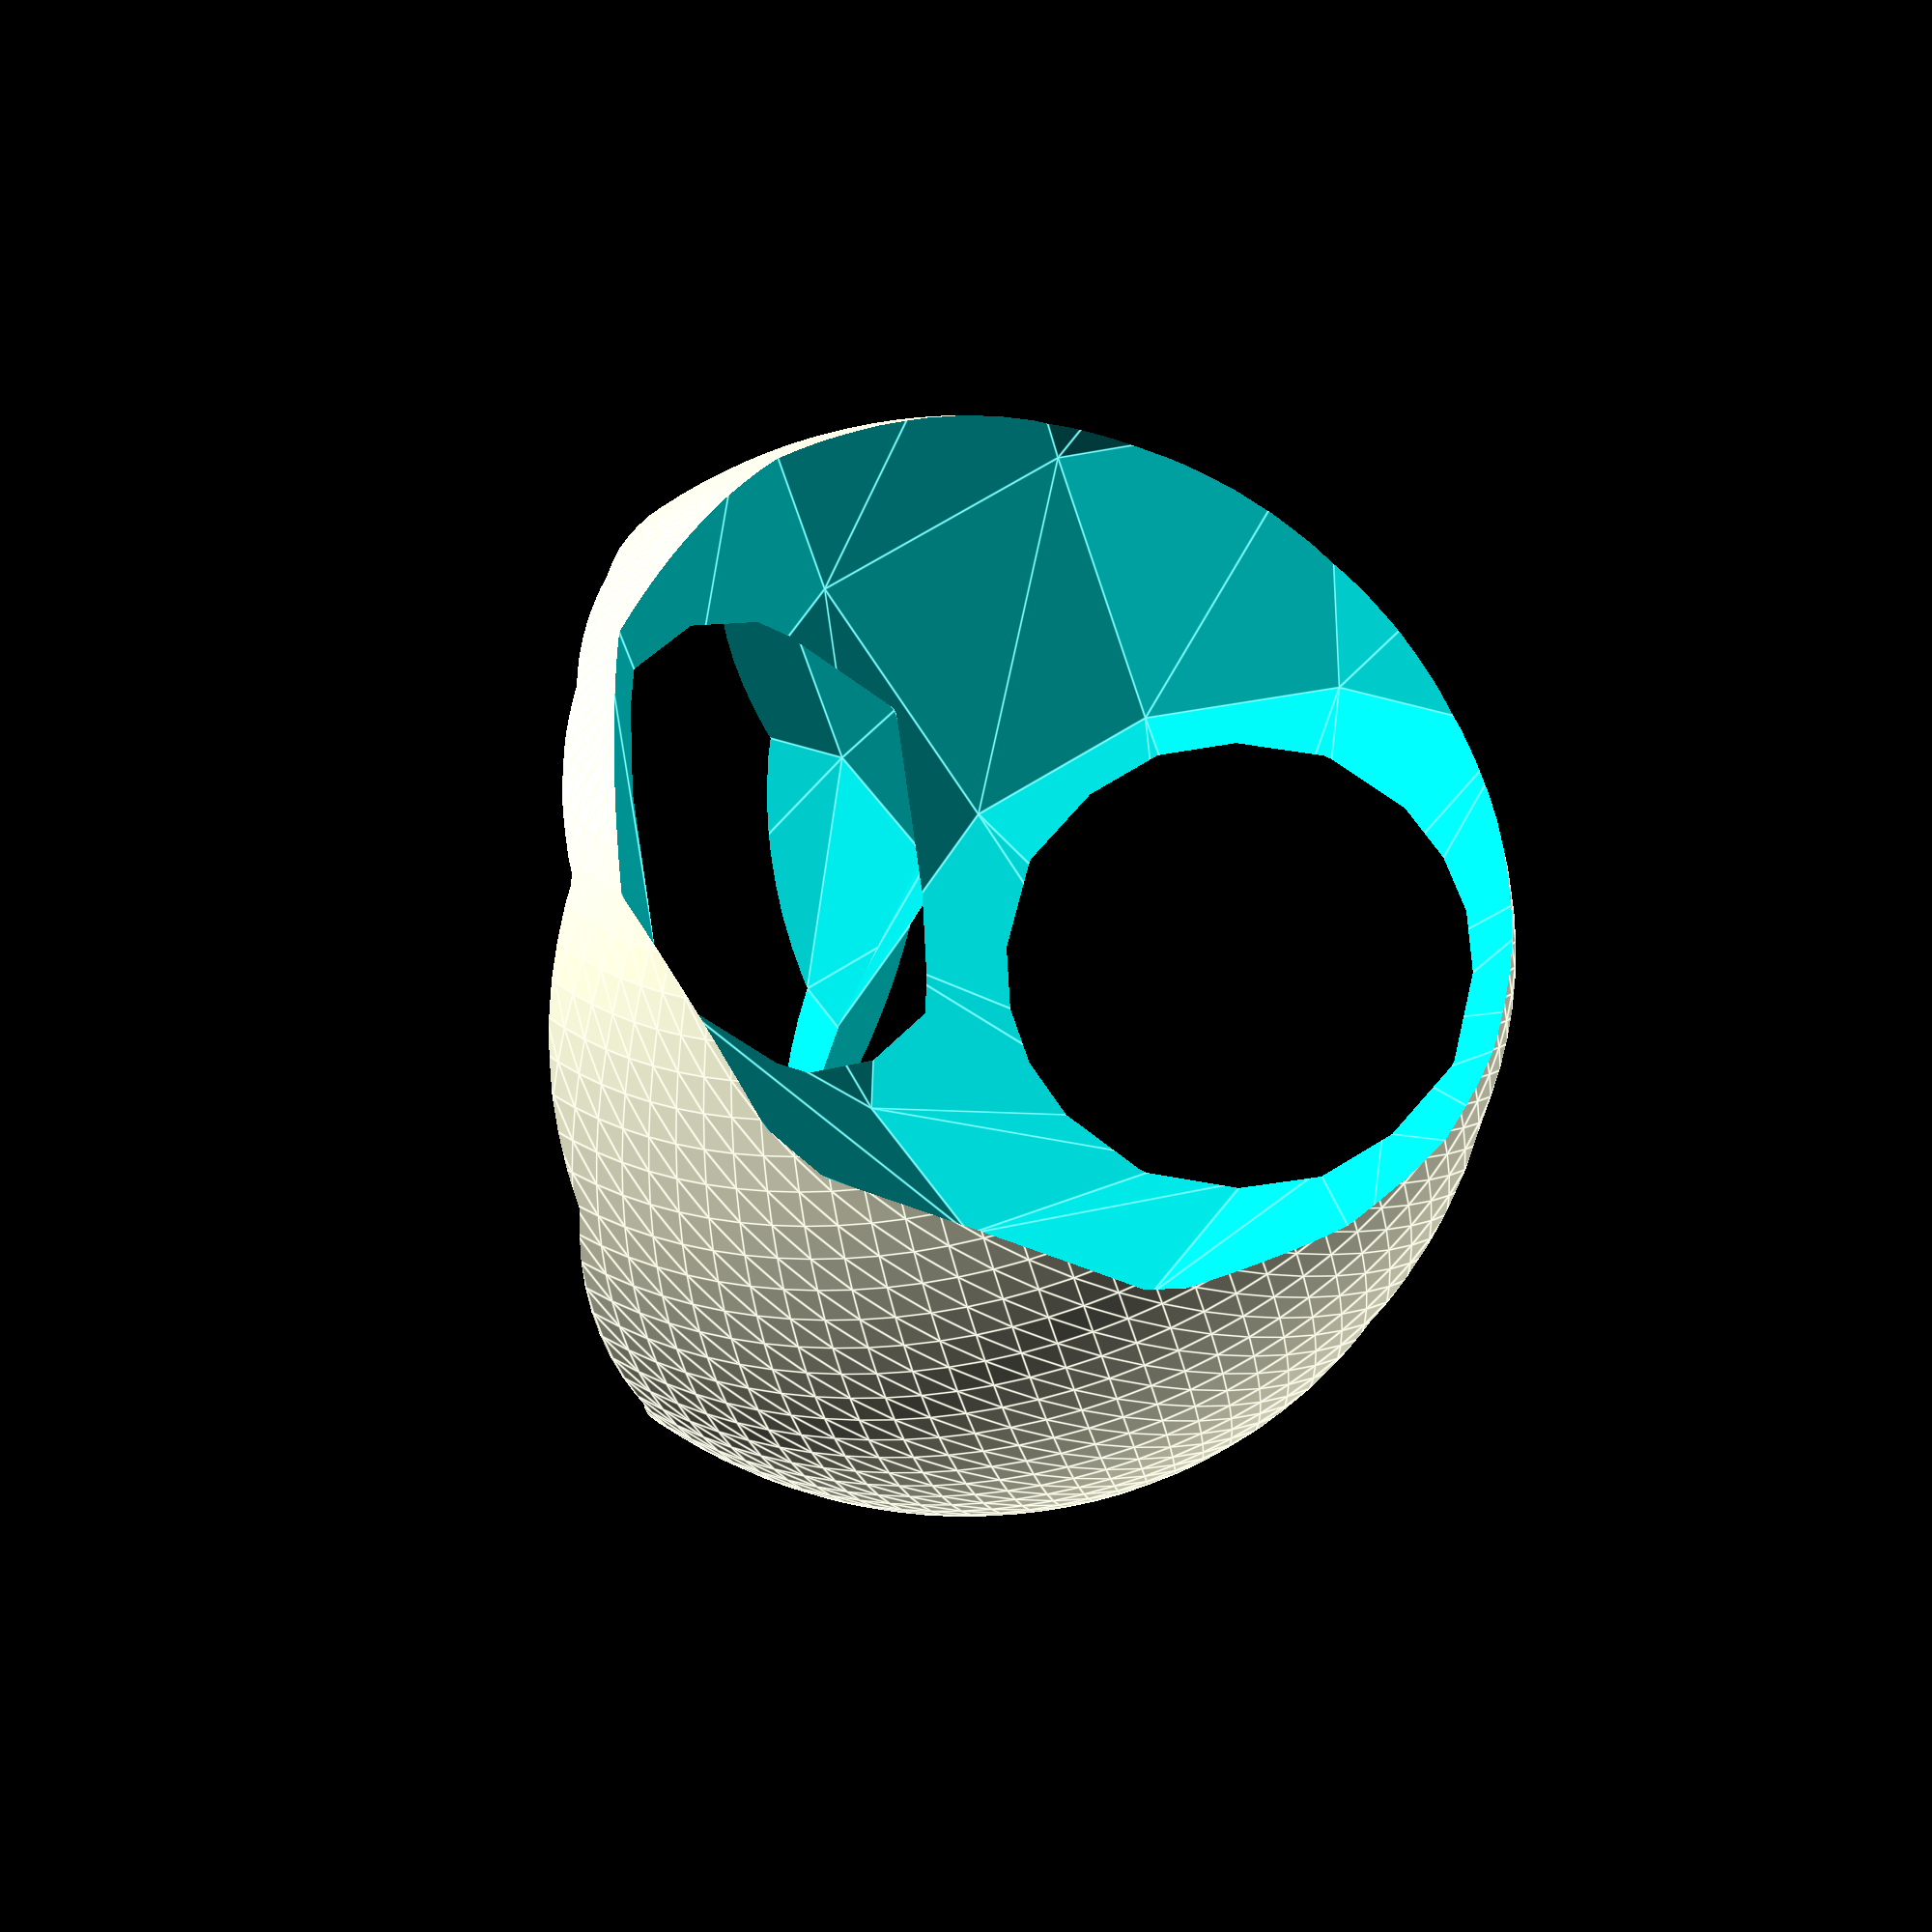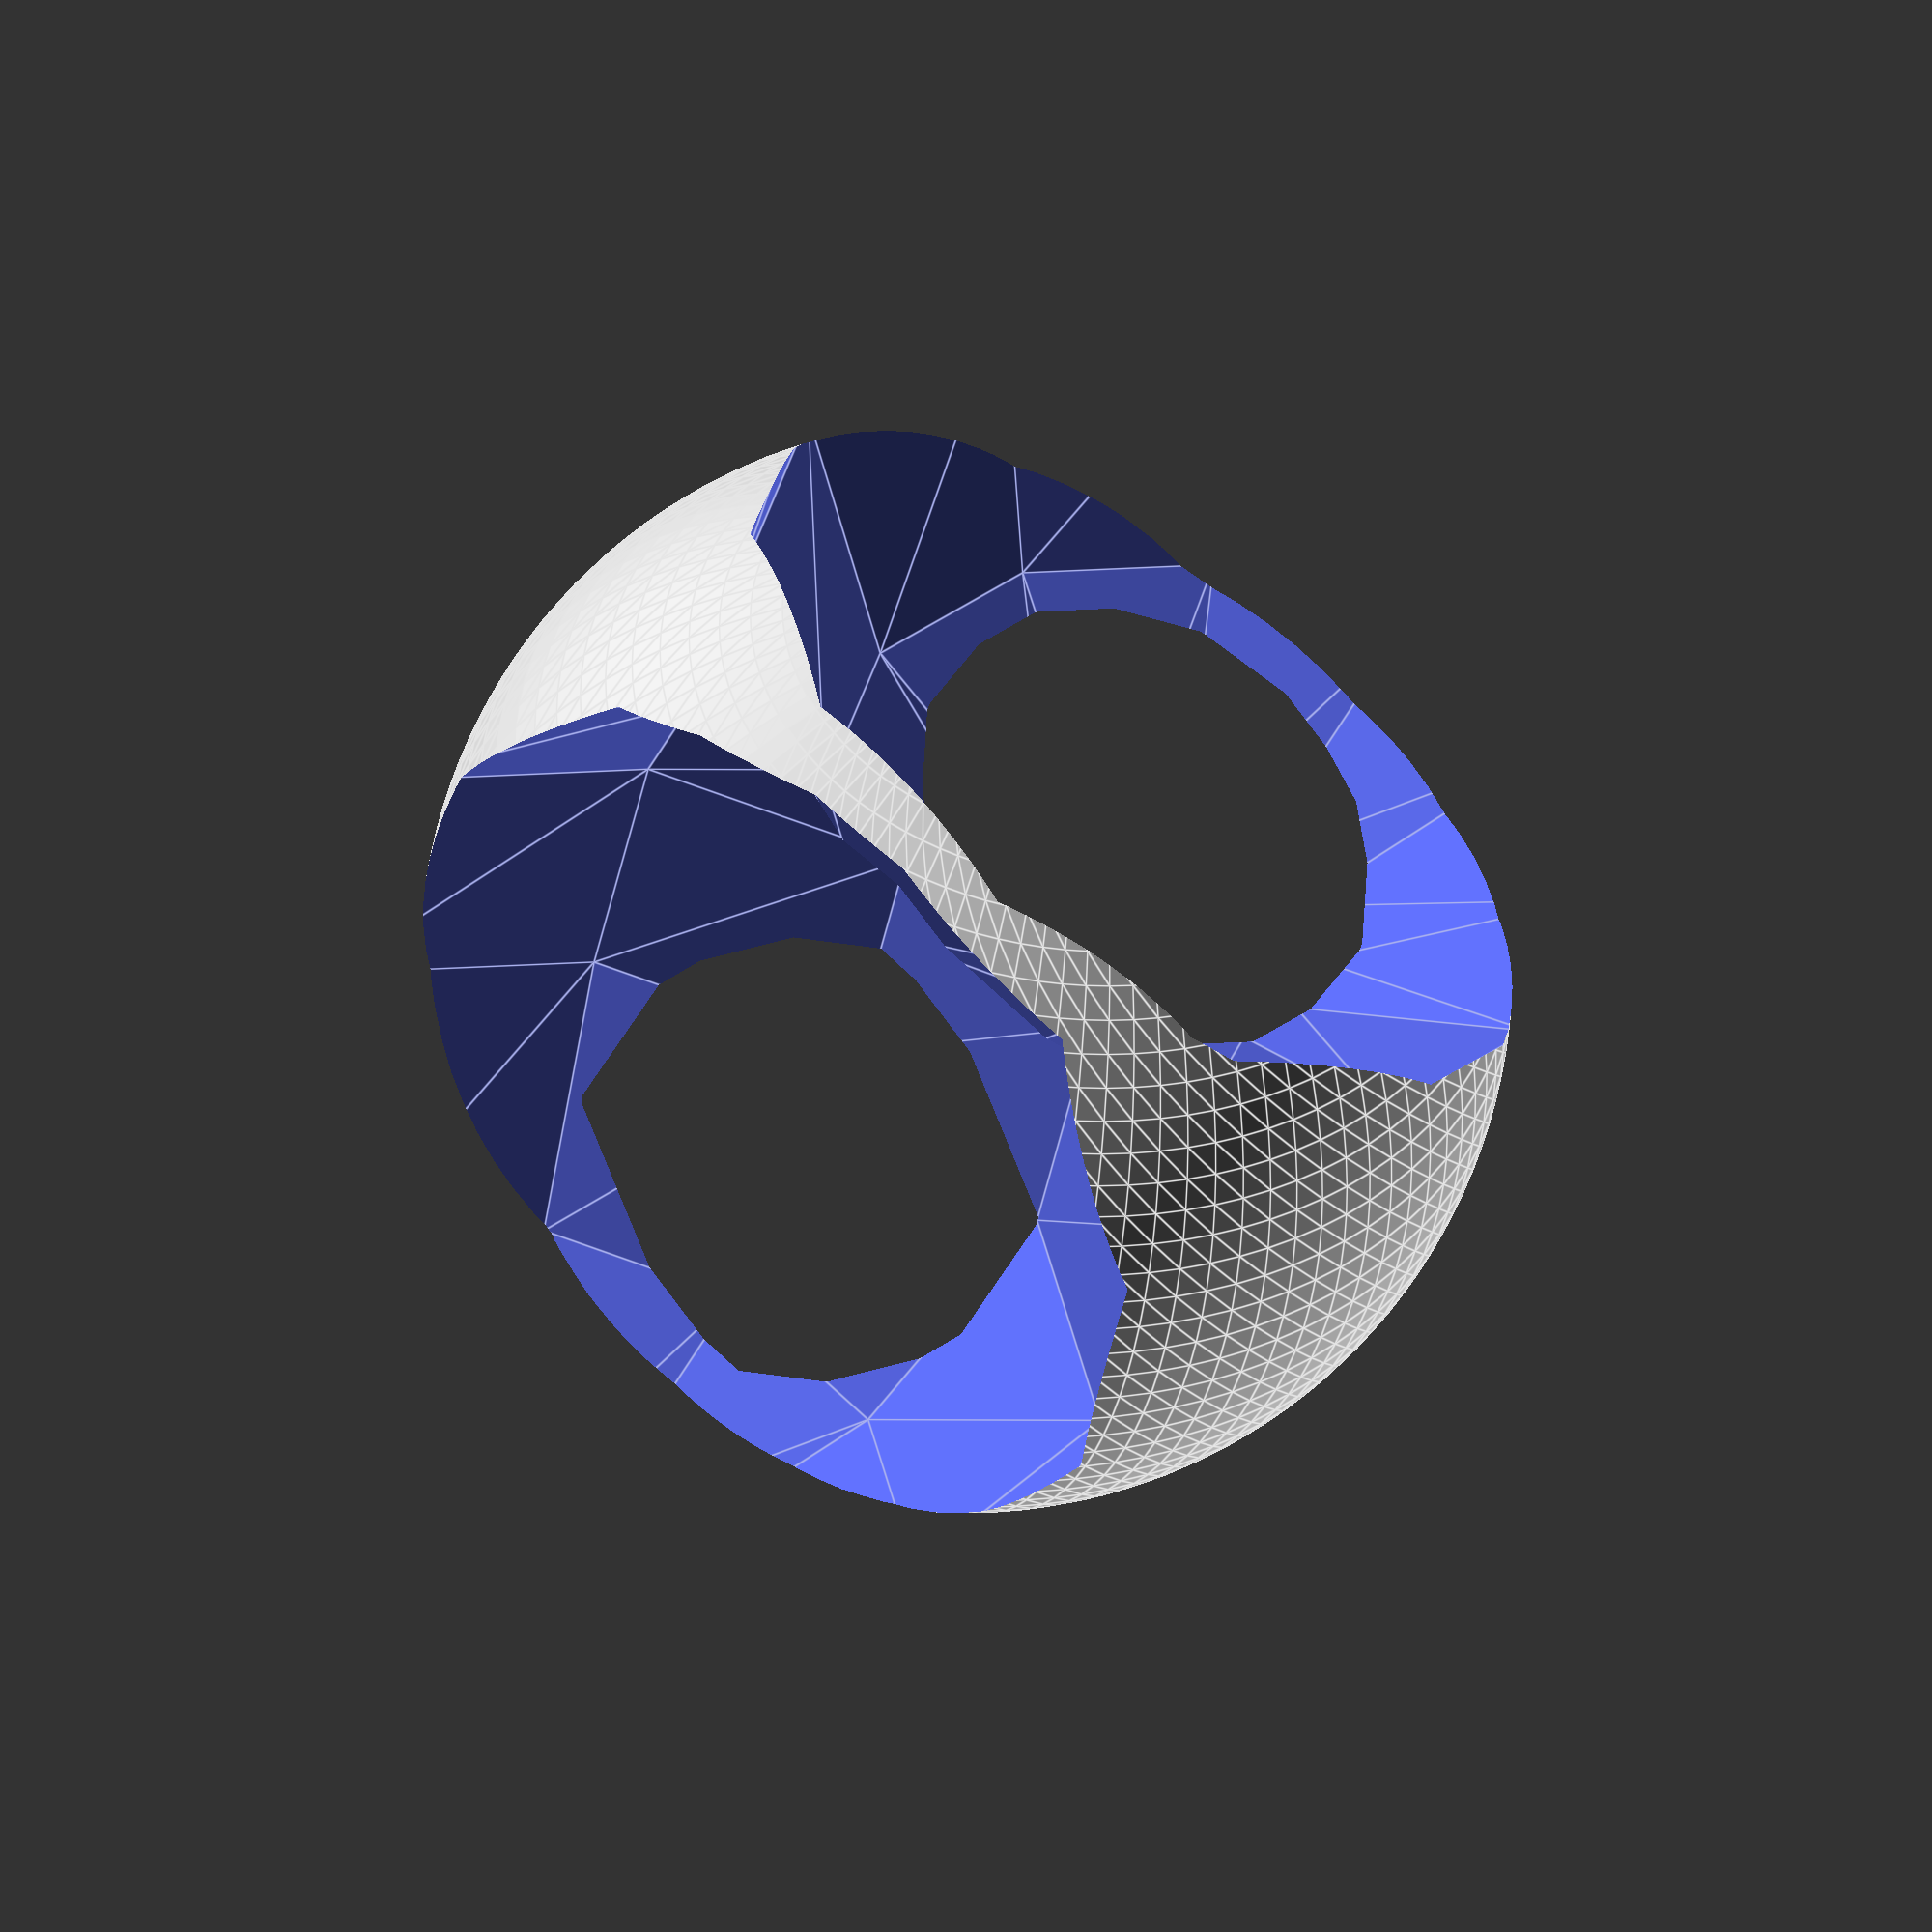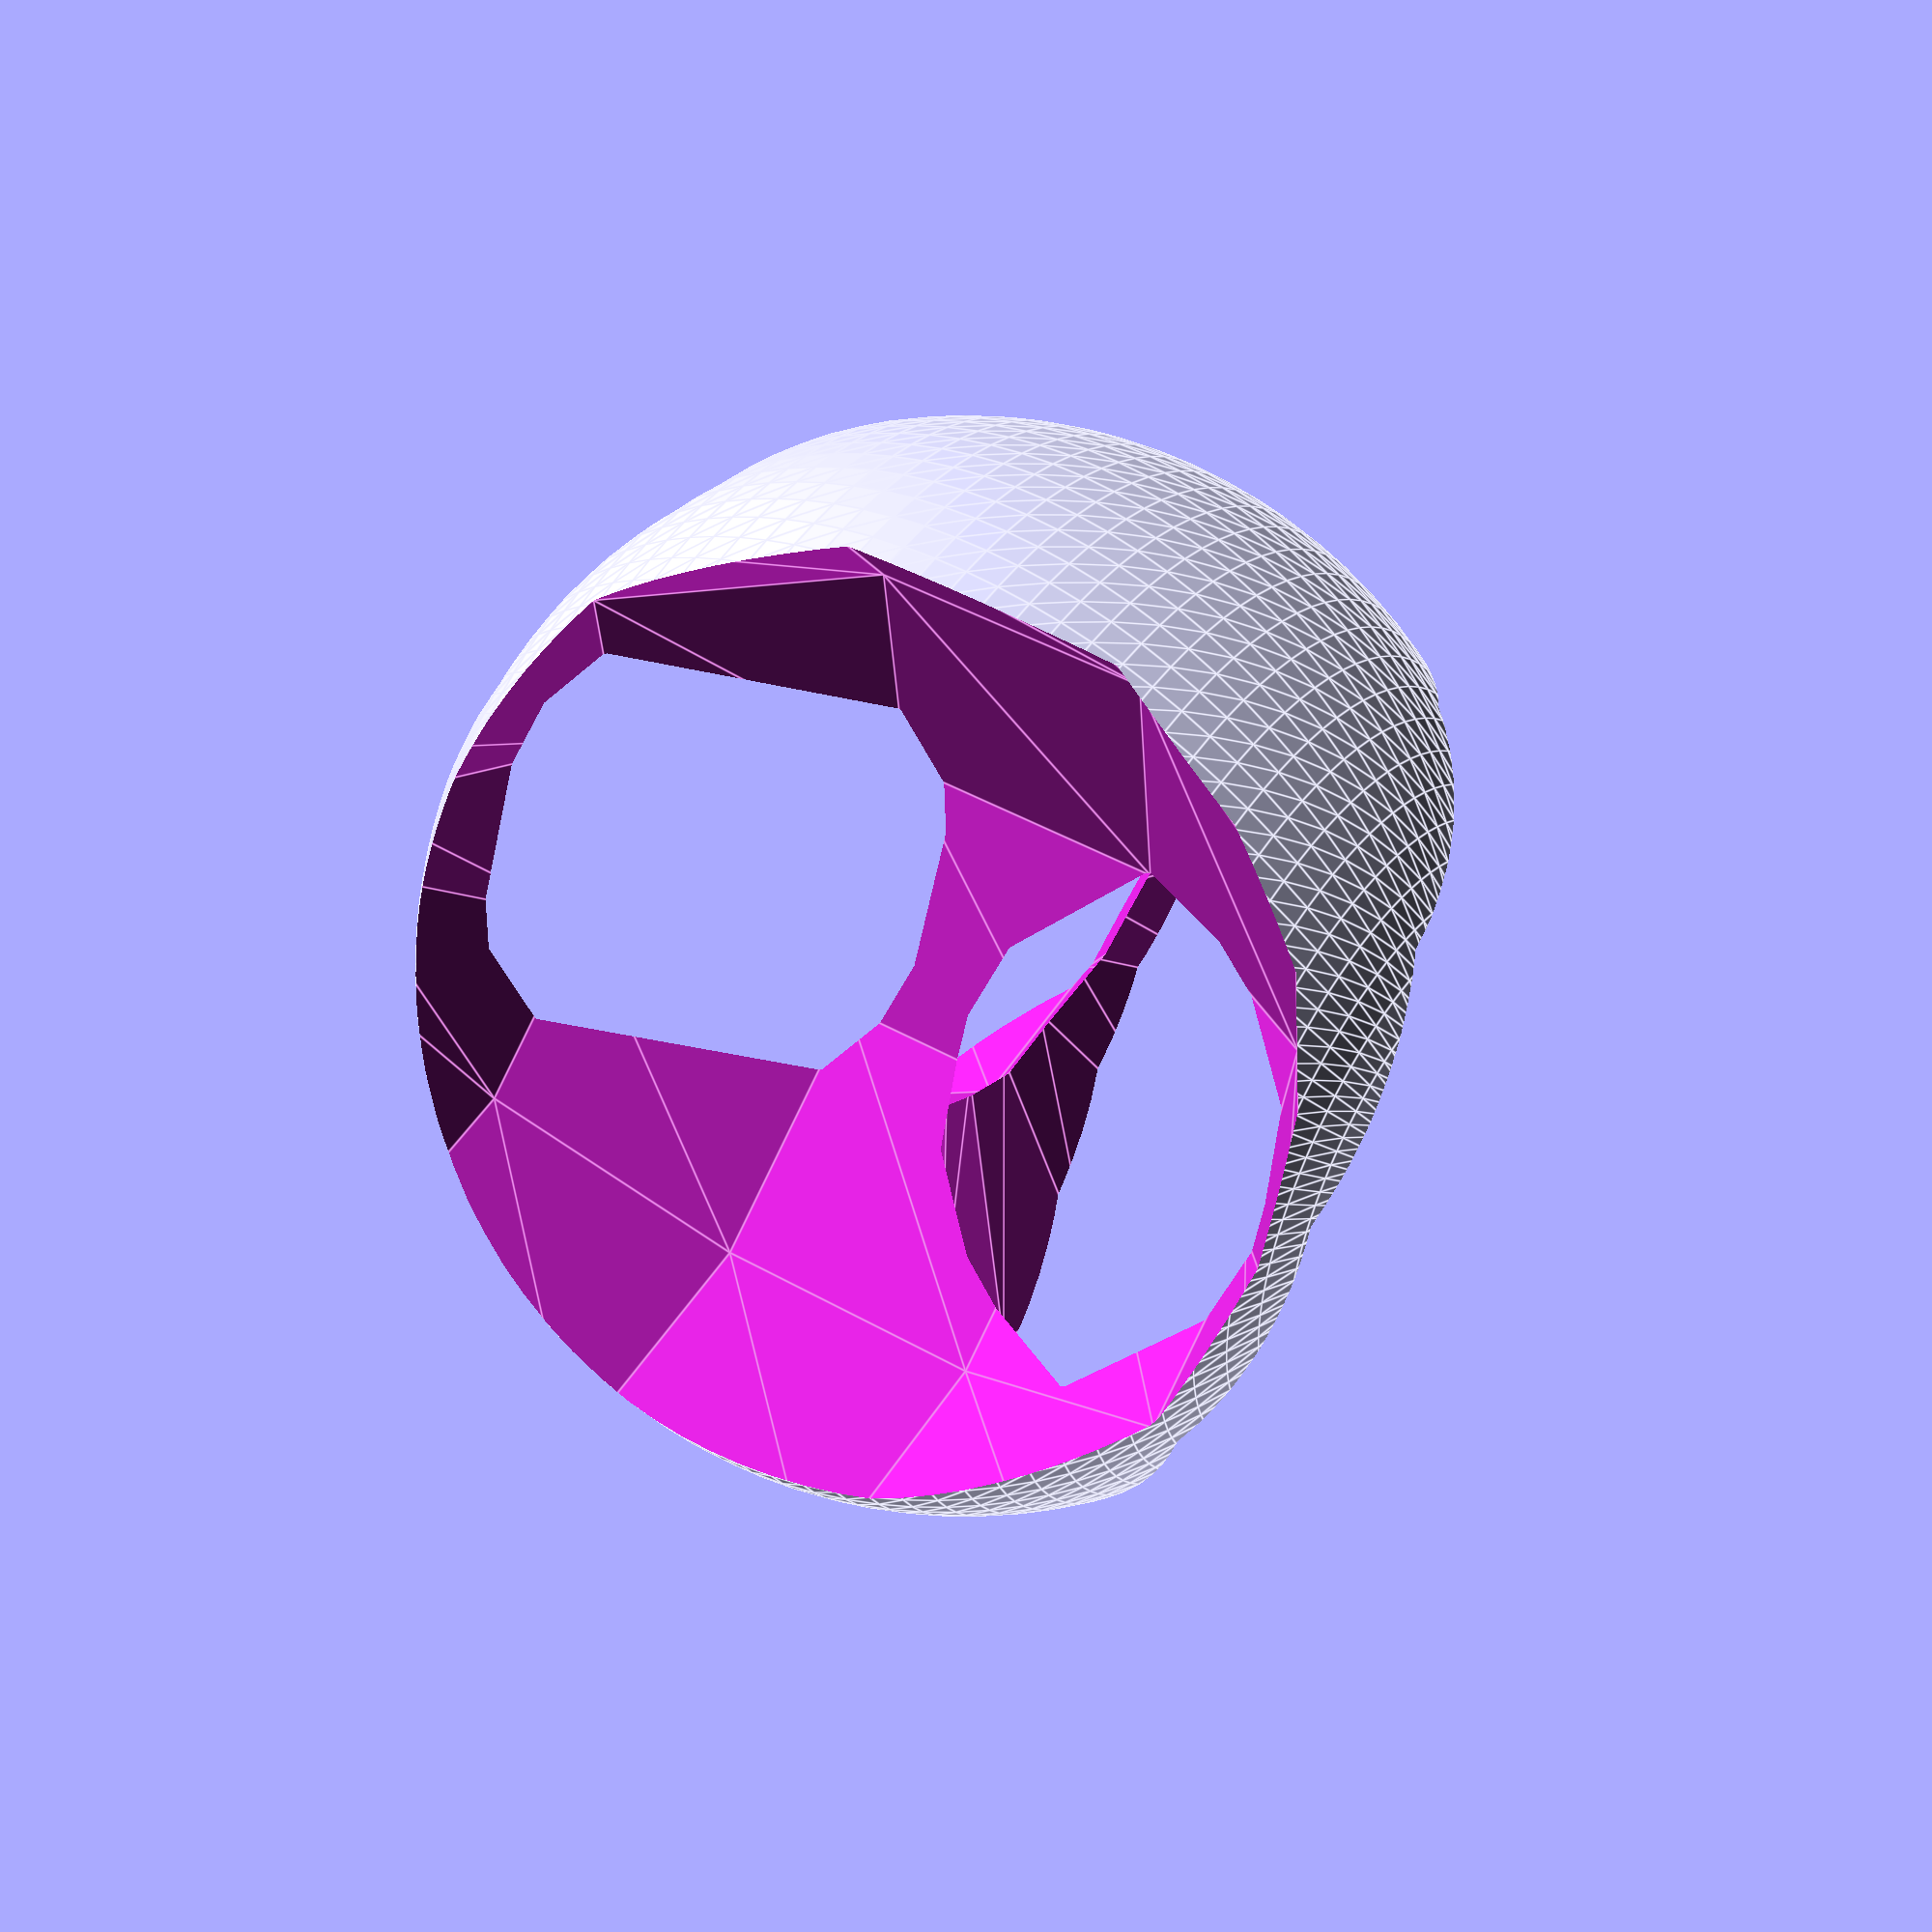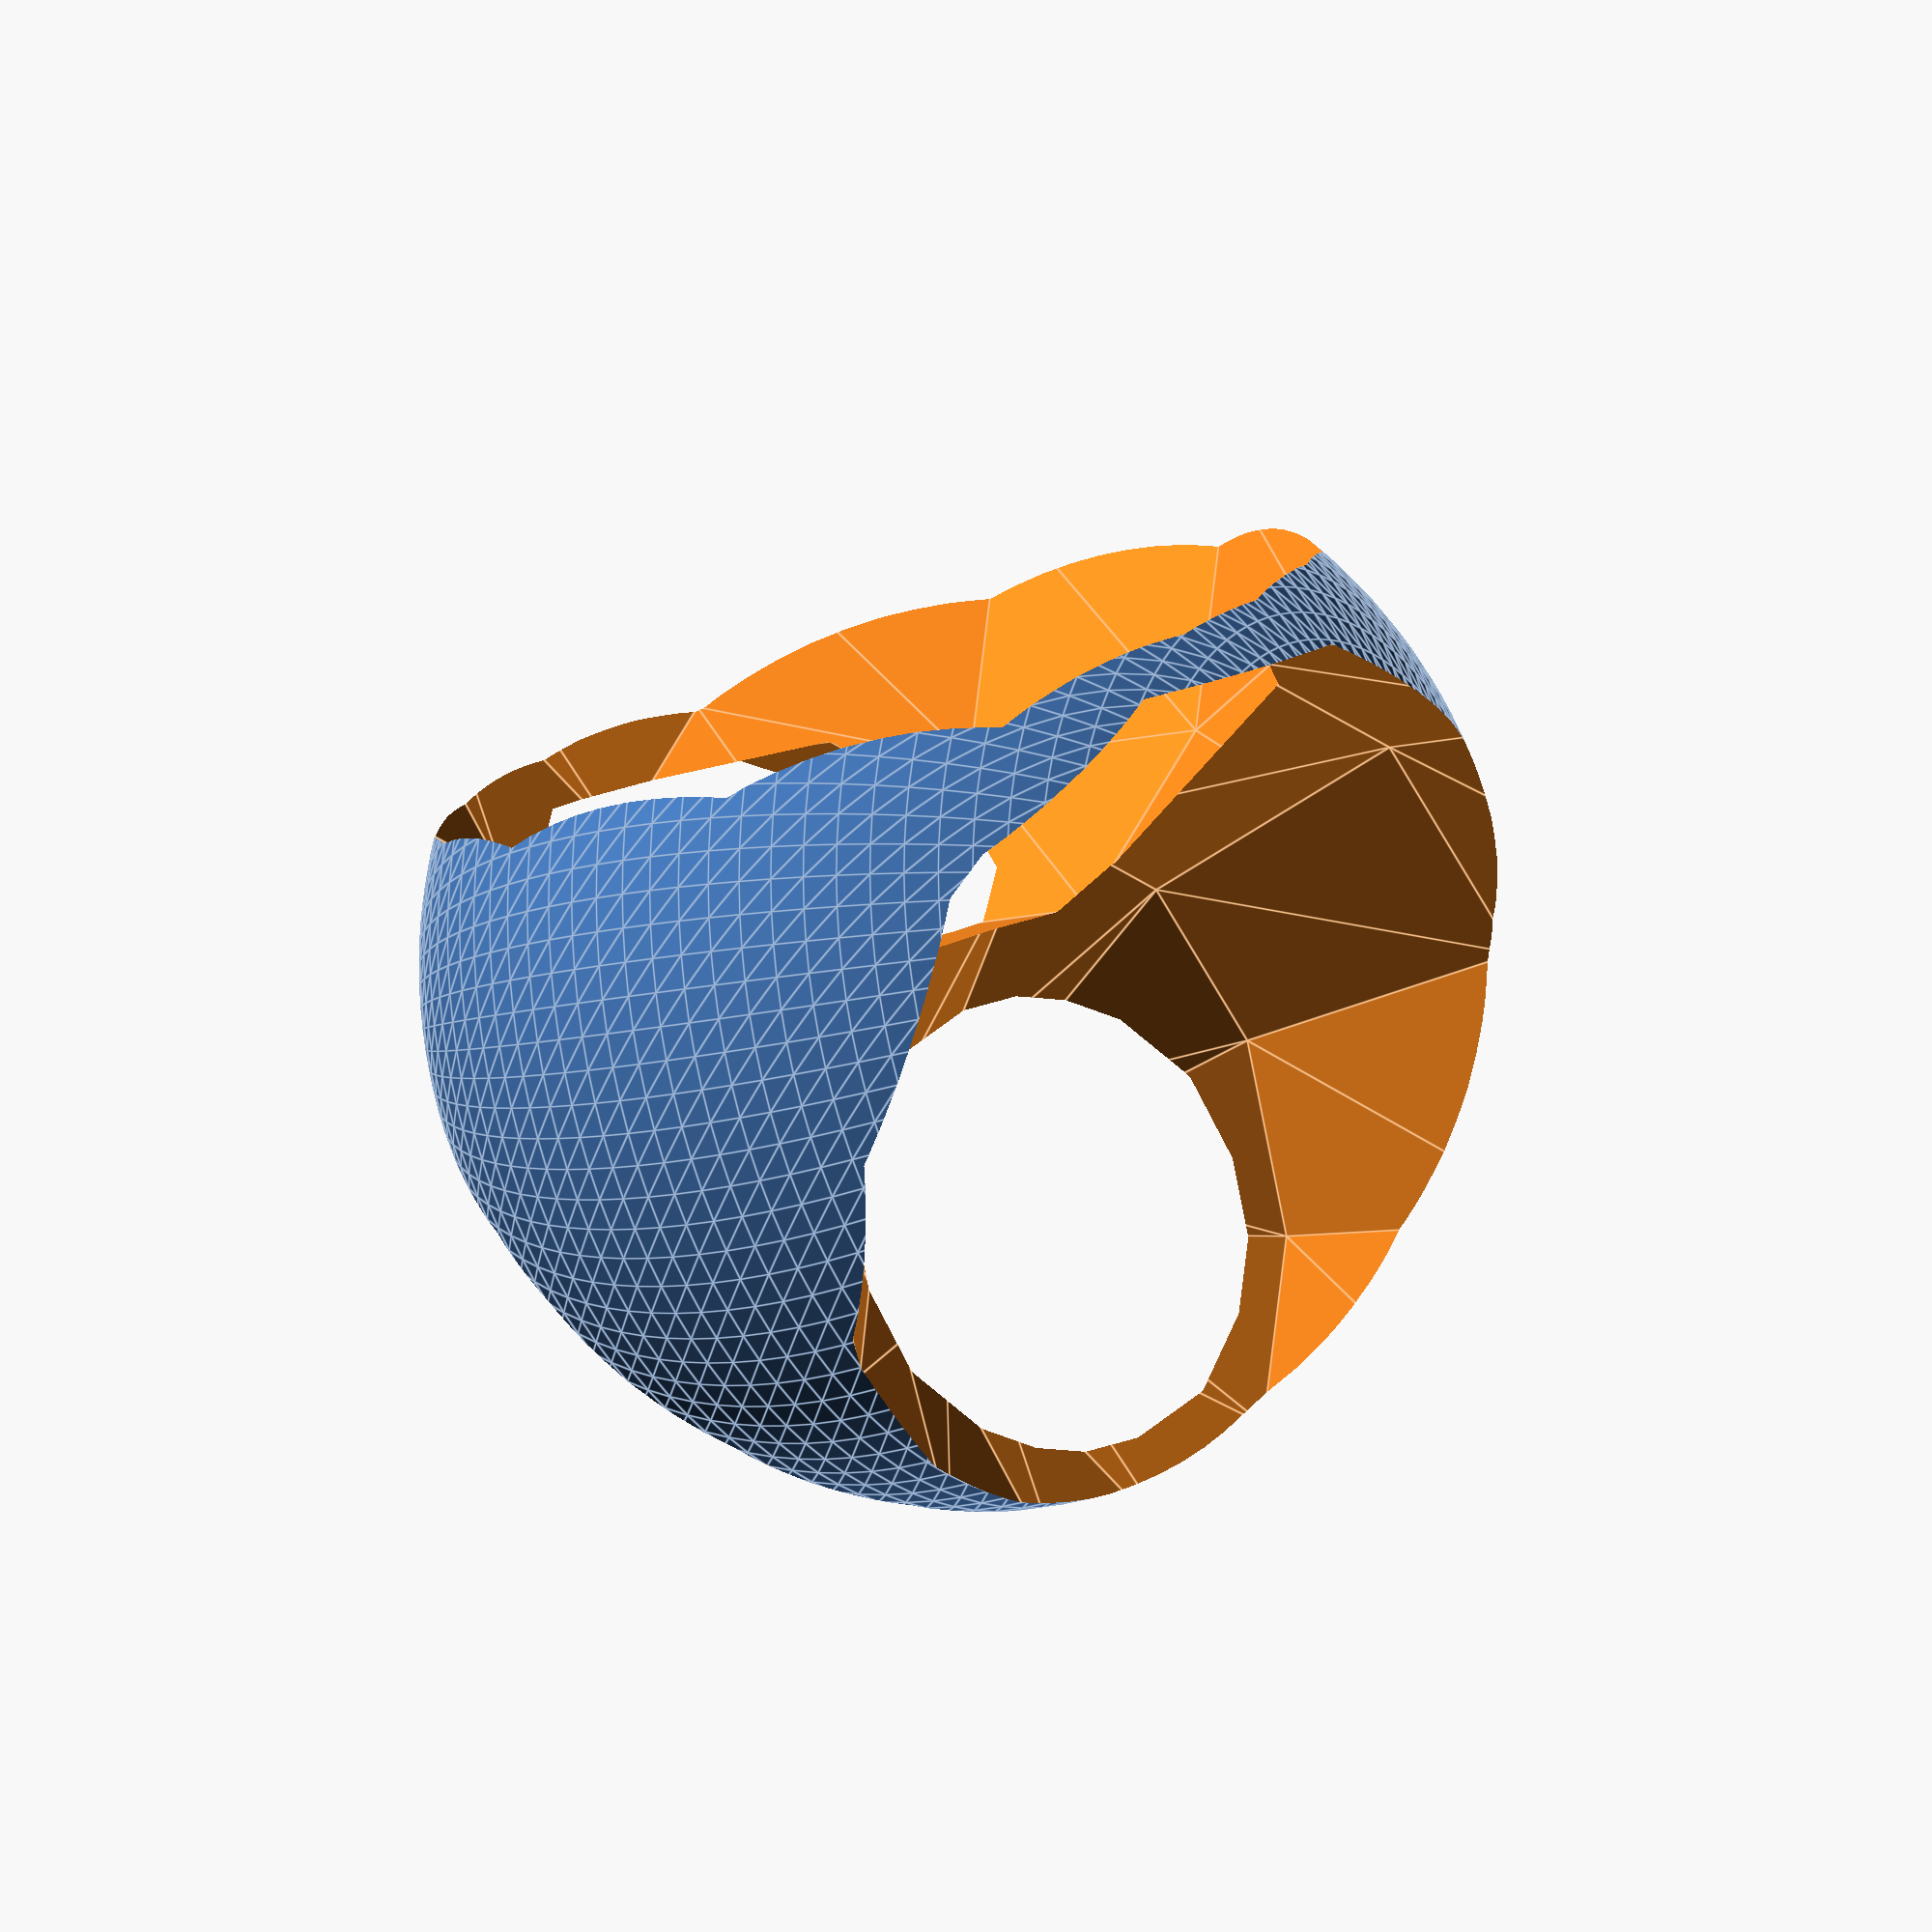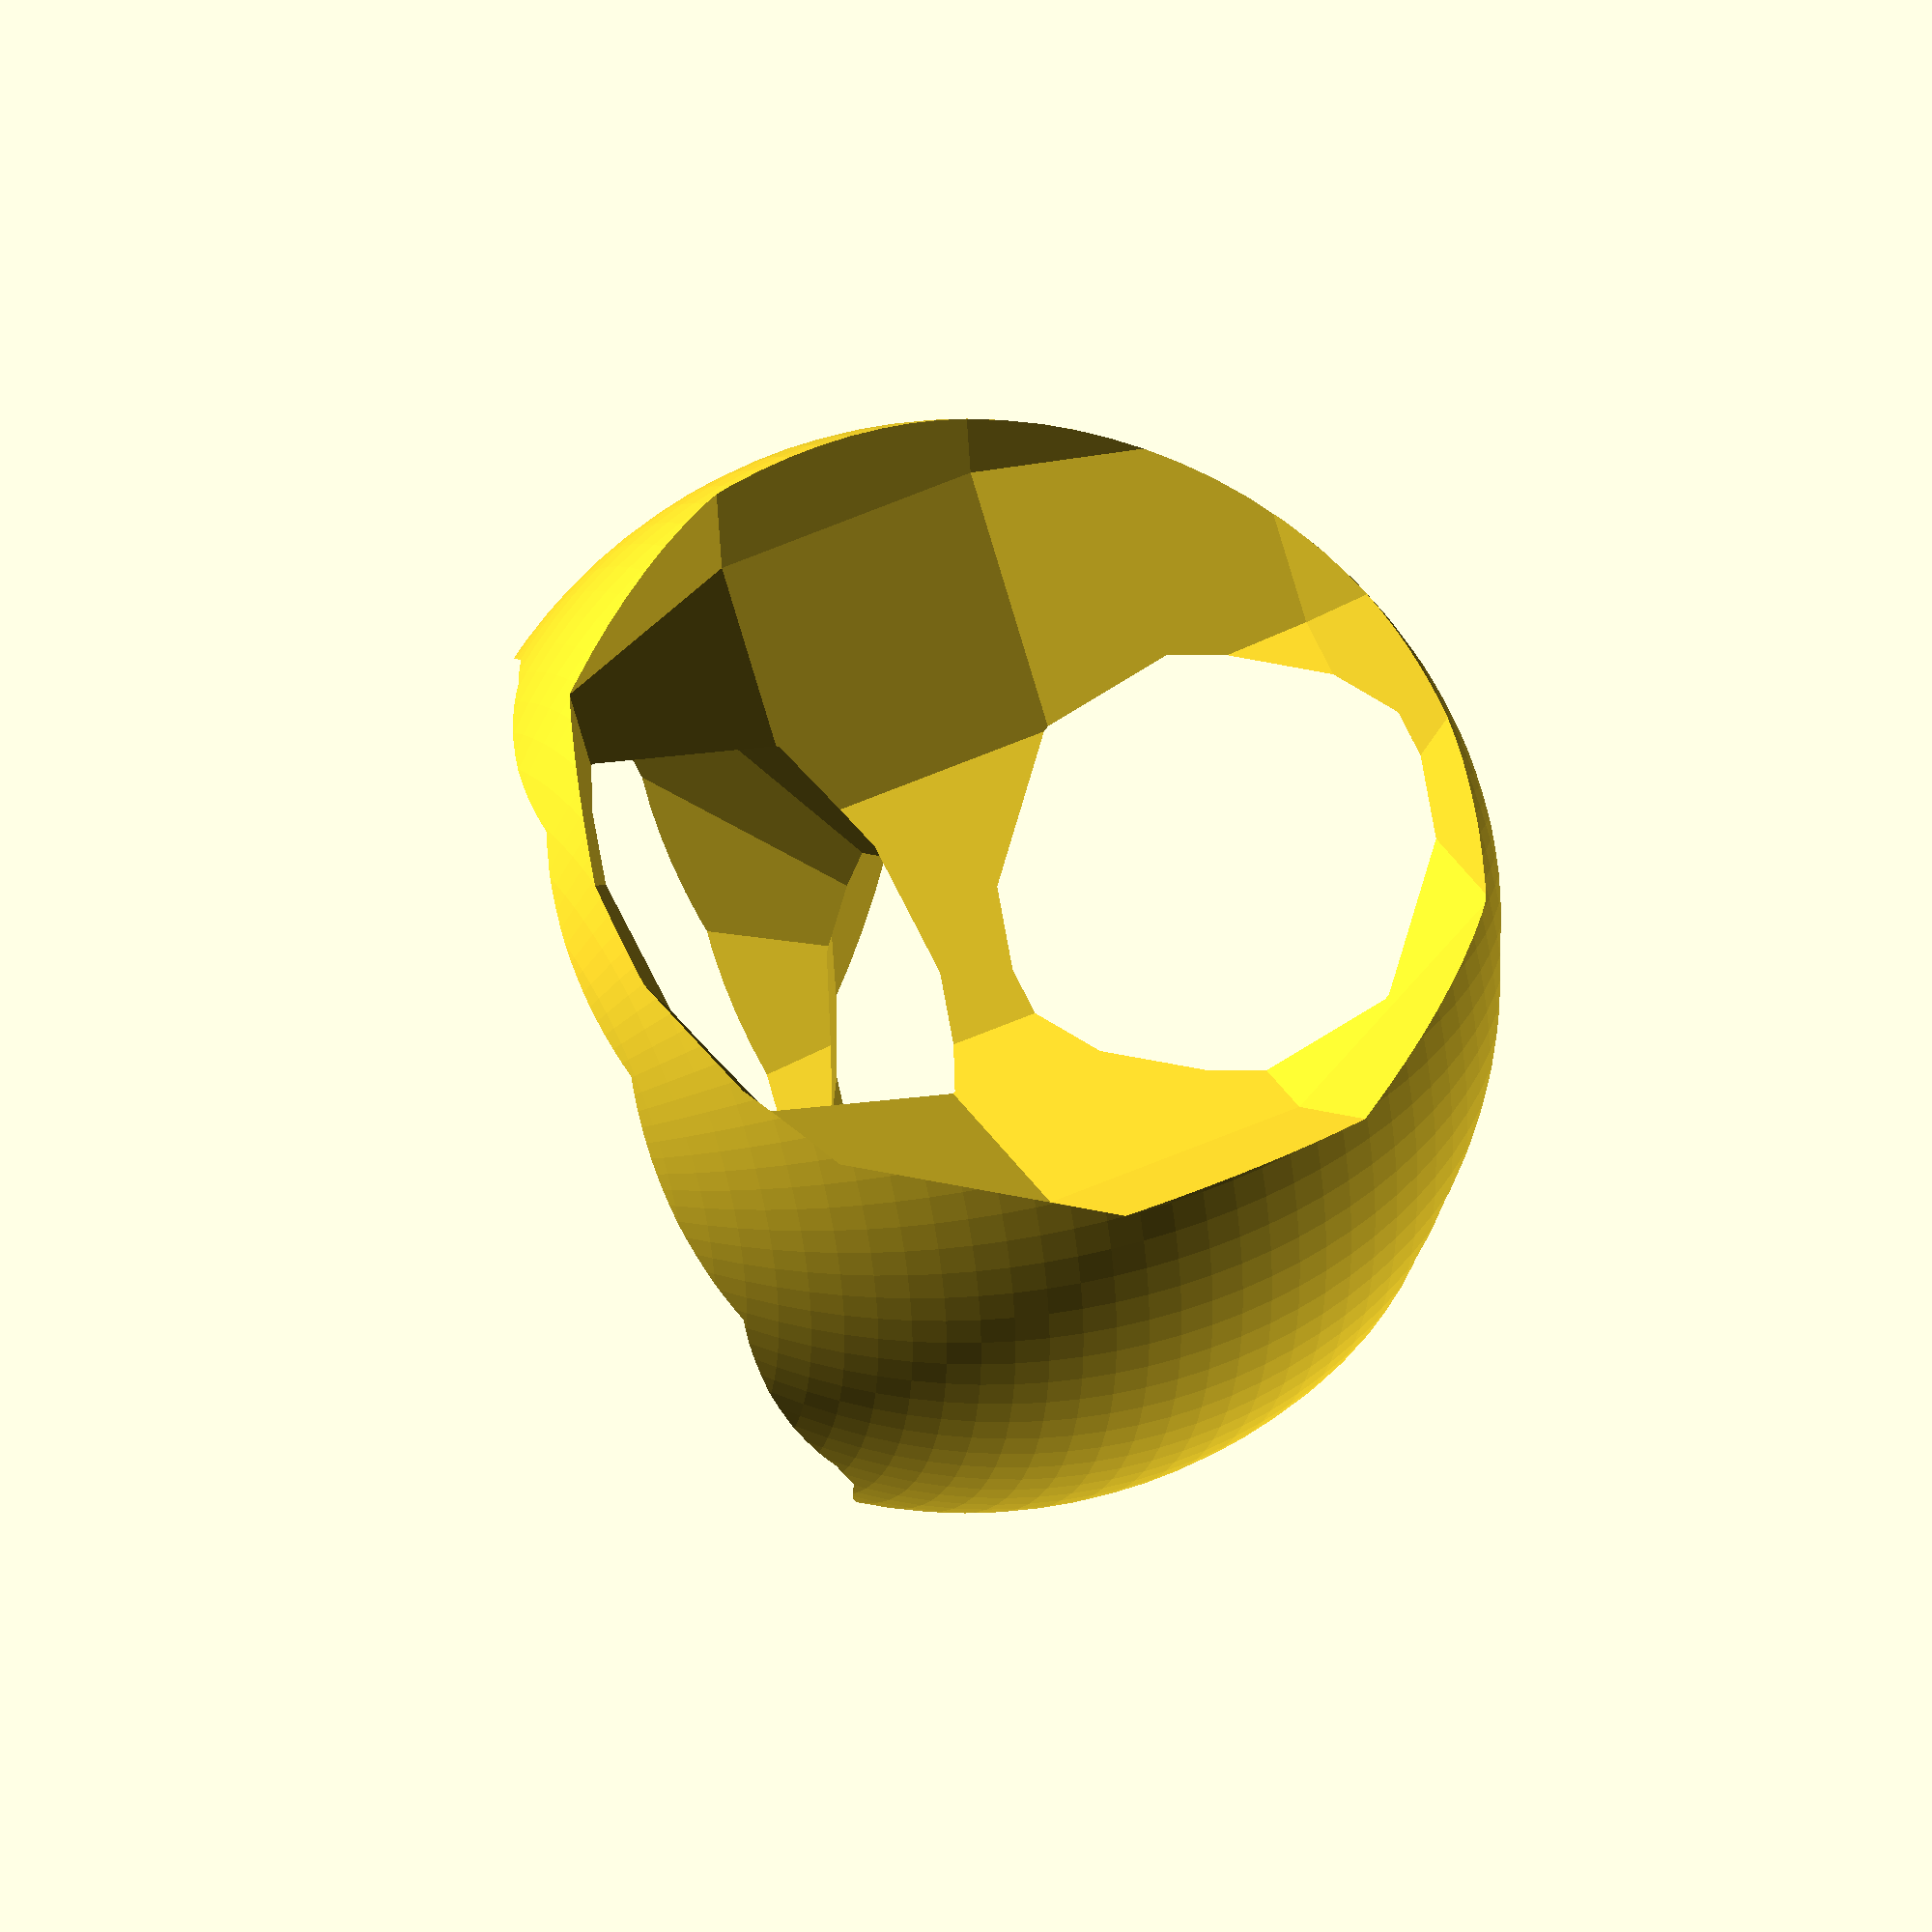
<openscad>
n=3;
minD=1.732050808;
bumpR = 2*sin((1/2)*asin(minD/2));
points = [[-0.353425852,0.467899576,-0.810037131],[0.001839409,0.465234770,0.885185419],[0.351586443,-0.933134346,-0.075148287]];
difference() {
 sphere(r=1,$fn=100);
 for(i=[0:len(points)-1]) translate(points[i]) sphere(r=bumpR,$fn=12);
}


</openscad>
<views>
elev=222.6 azim=104.0 roll=346.5 proj=p view=edges
elev=223.9 azim=241.4 roll=191.0 proj=o view=edges
elev=314.5 azim=261.9 roll=123.1 proj=p view=edges
elev=190.1 azim=356.1 roll=232.9 proj=o view=edges
elev=315.3 azim=218.3 roll=61.4 proj=o view=solid
</views>
